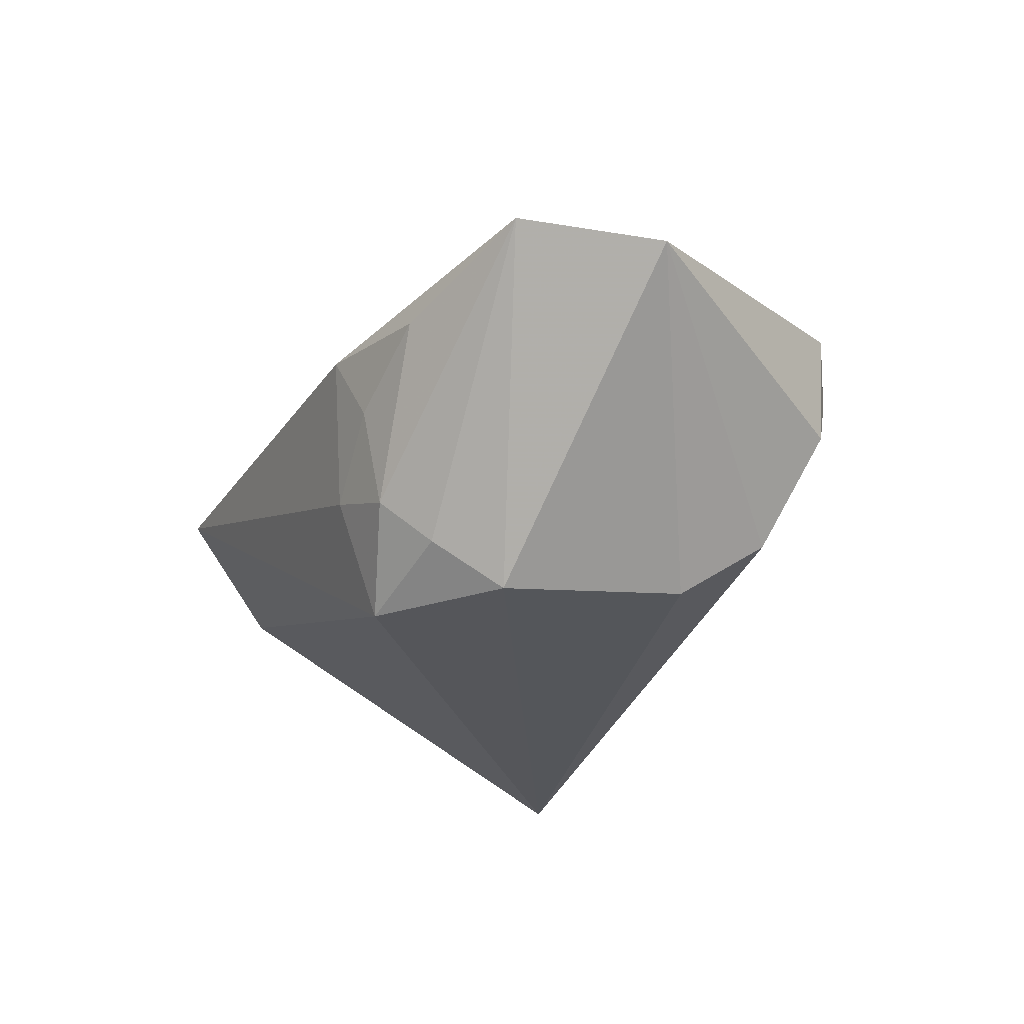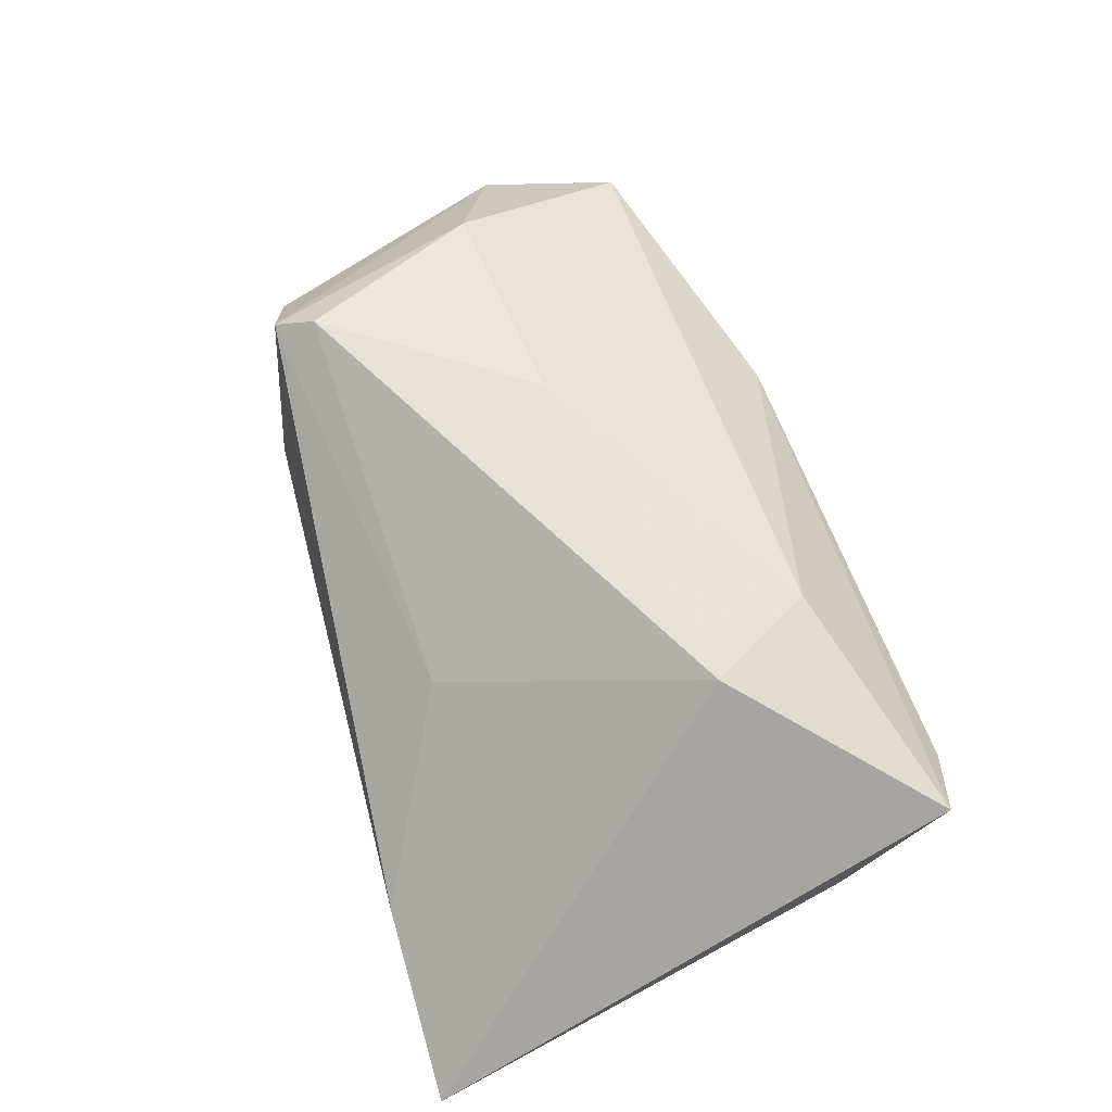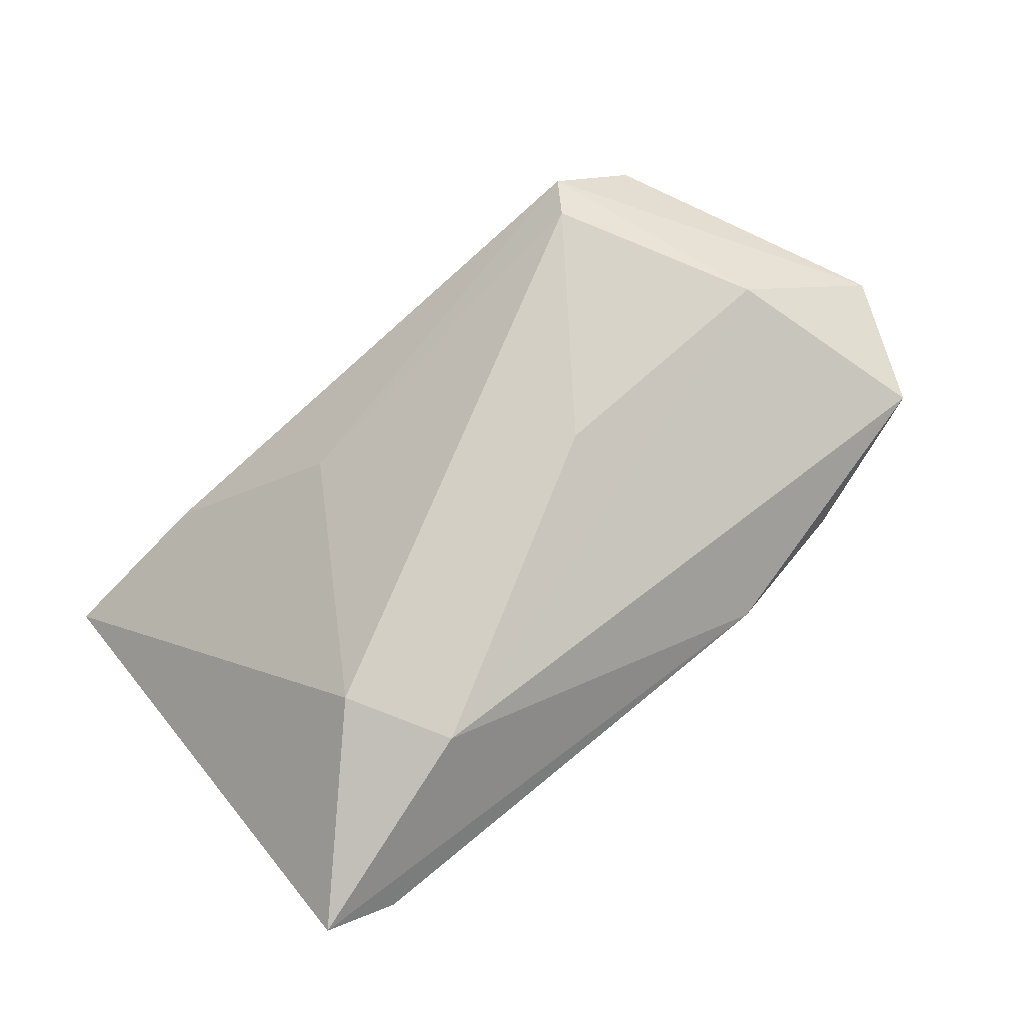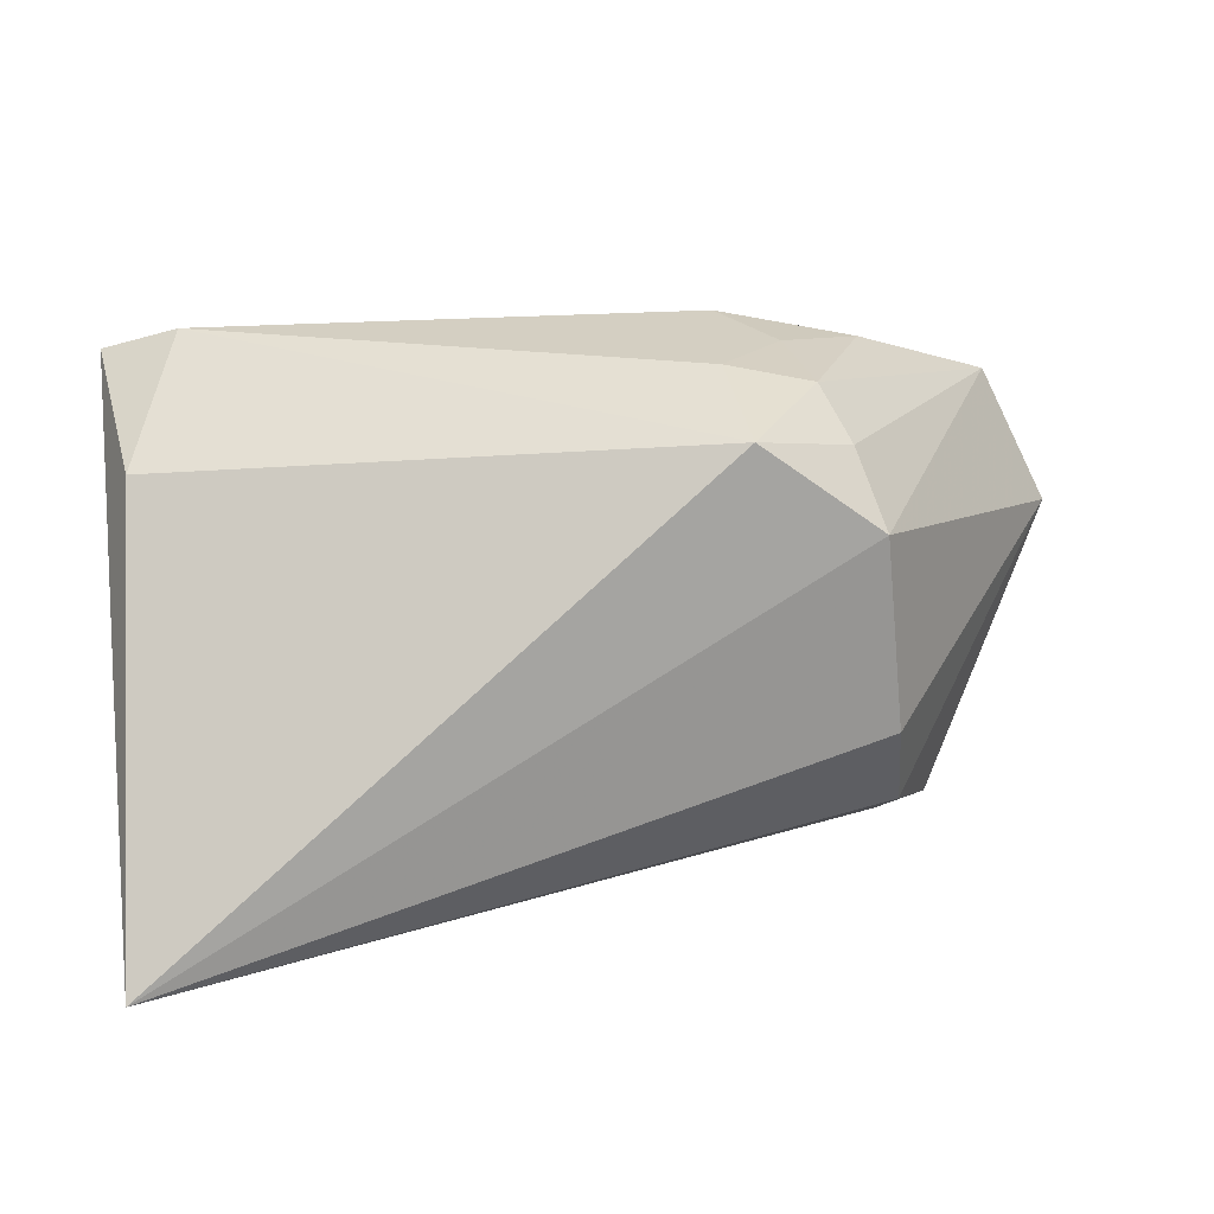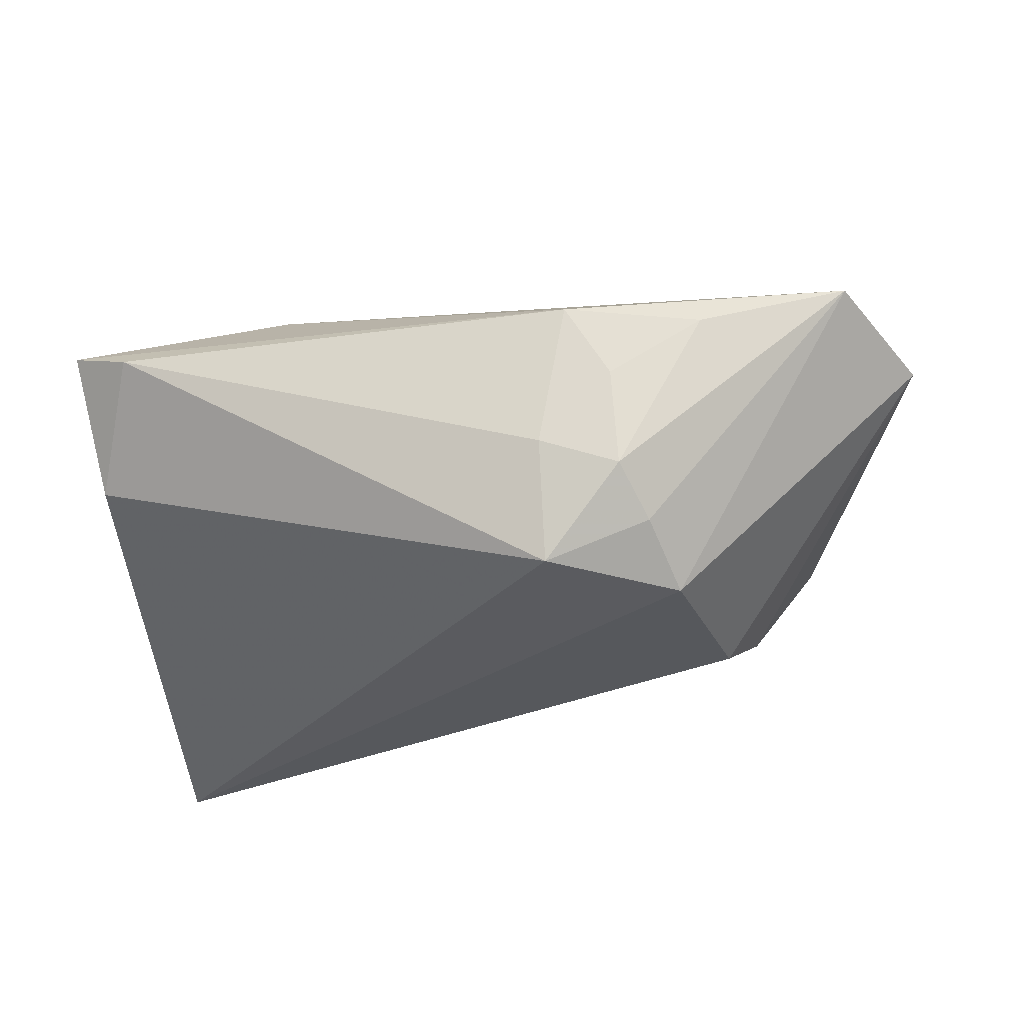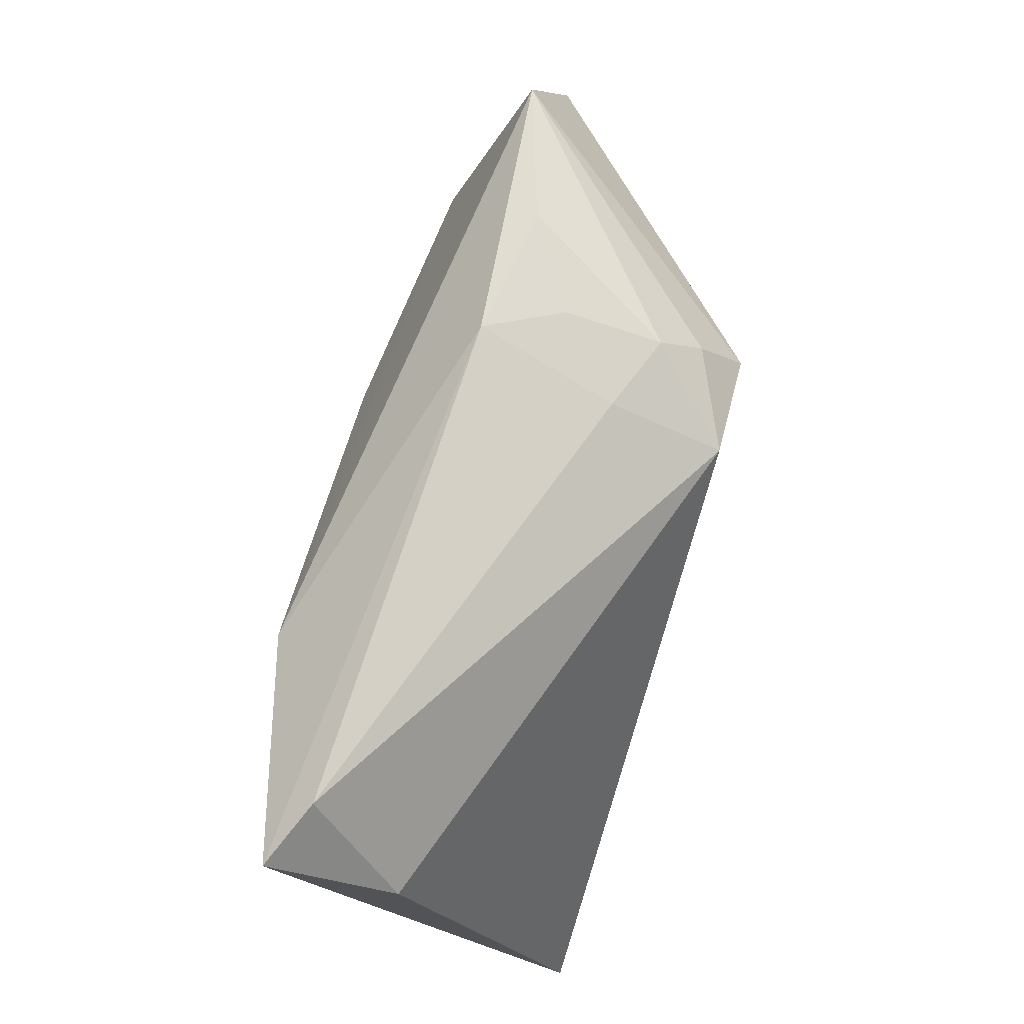
<metadata>
{"format":"obj","ext":"obj","renderer":"f3d","projection":"perspective","resolution":1024,"background":"white","views":[{"elev":-25.9,"azim":-115.6,"up":"+Z"},{"elev":56.9,"azim":72.9,"up":"+Z"},{"elev":78.0,"azim":140.8,"up":"+Z"},{"elev":16.5,"azim":166.2,"up":"+Y"},{"elev":-33.3,"azim":-166.7,"up":"+Z"},{"elev":78.0,"azim":106.3,"up":"+Y"}]}
</metadata>
<code>
v 0.03384 -0.03194 -0.01188
v -0.02015 0.02864 -0.0006869
v -0.01102 0.02793 -0.008958
v -0.03714 -0.0273 0.005008
v -0.04075 -0.02512 0.01209
v 0.05053 0.01761 -0.0007176
v -0.04915 0.02199 0.0119
v -0.0312 -0.02523 -0.004953
v -0.02292 0.02048 -0.01744
v -0.02808 -0.0105 -0.02048
v 0.05443 -0.03188 -0.0228
v -0.03091 -0.02089 -0.01331
v 0.0519 0.0282 0.01425
v 0.02547 0.02014 0.02178
v 0.01559 -0.02092 0.006775
v -0.03062 -0.02758 0.02111
v -0.04038 -0.0008543 0.02042
v 0.04375 0.03071 0.0106
v -0.03142 0.02749 0.00618
v -0.01503 0.03071 0.008369
v -0.01019 0.000662 0.0236
v -0.0251 0.01206 -0.0228
v -0.05634 0.006416 0.008924
v -0.03886 -0.02533 -0.0007725
v -0.02756 -0.02314 0.02371
v 0.03243 0.007857 0.02062
v -0.02467 -0.02967 0.003971
v -0.0105 0.02257 -0.0228
v -0.02044 0.02629 -0.01247
f 6 13 11
f 11 13 26
f 28 6 11
f 23 10 12
f 12 10 11
f 11 26 15
f 15 26 25
f 14 26 13
f 13 20 14
f 14 20 7
f 11 10 22
f 22 28 11
f 22 10 23
f 23 7 22
f 18 20 13
f 13 6 18
f 6 28 18
f 29 7 19
f 7 20 19
f 11 15 1
f 17 14 7
f 17 7 23
f 25 26 21
f 26 14 21
f 21 17 25
f 14 17 21
f 29 28 9
f 28 22 9
f 9 7 29
f 9 22 7
f 23 12 24
f 24 5 23
f 20 18 3
f 3 28 29
f 3 18 28
f 29 19 2
f 2 19 20
f 2 3 29
f 20 3 2
f 25 17 16
f 16 15 25
f 16 1 15
f 23 5 16
f 16 17 23
f 8 12 11
f 8 24 12
f 1 16 27
f 11 1 27
f 27 8 11
f 24 8 27
f 5 24 4
f 24 27 4
f 4 16 5
f 4 27 16

</code>
